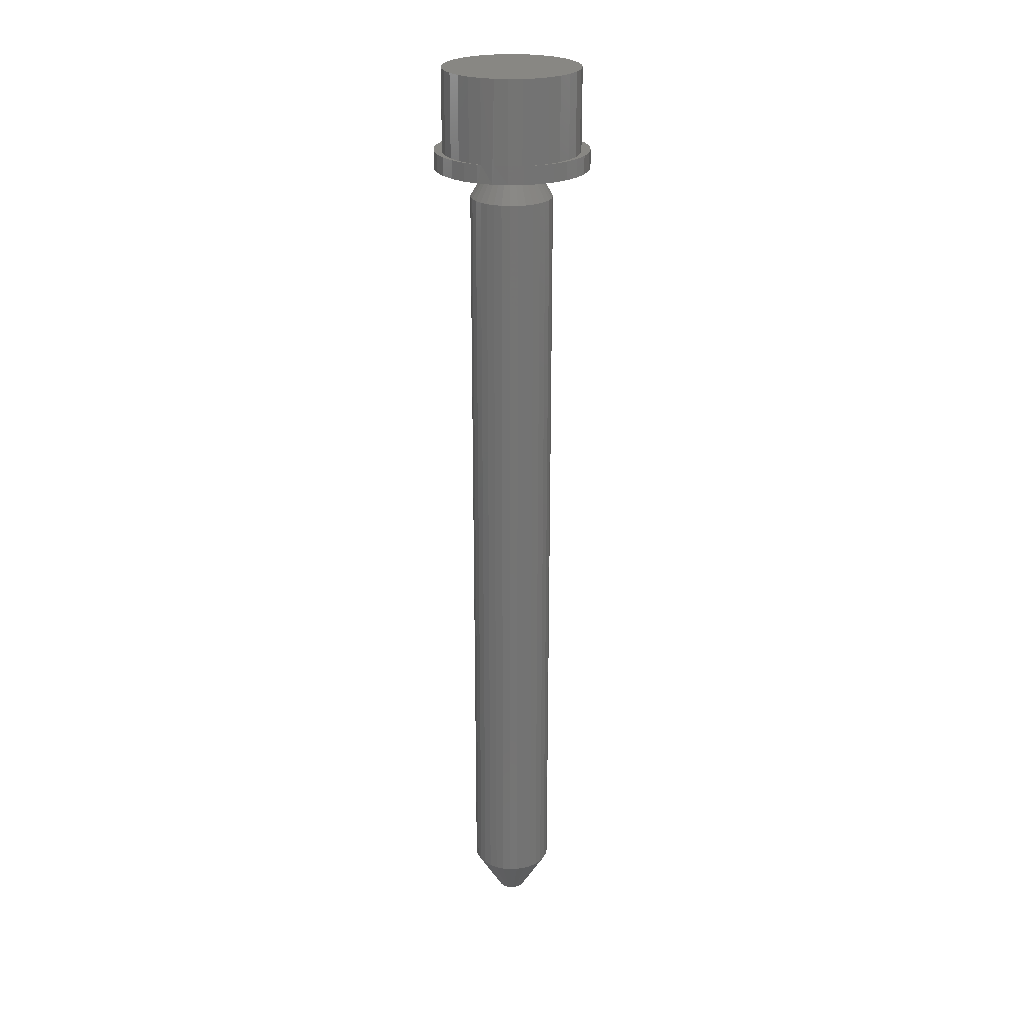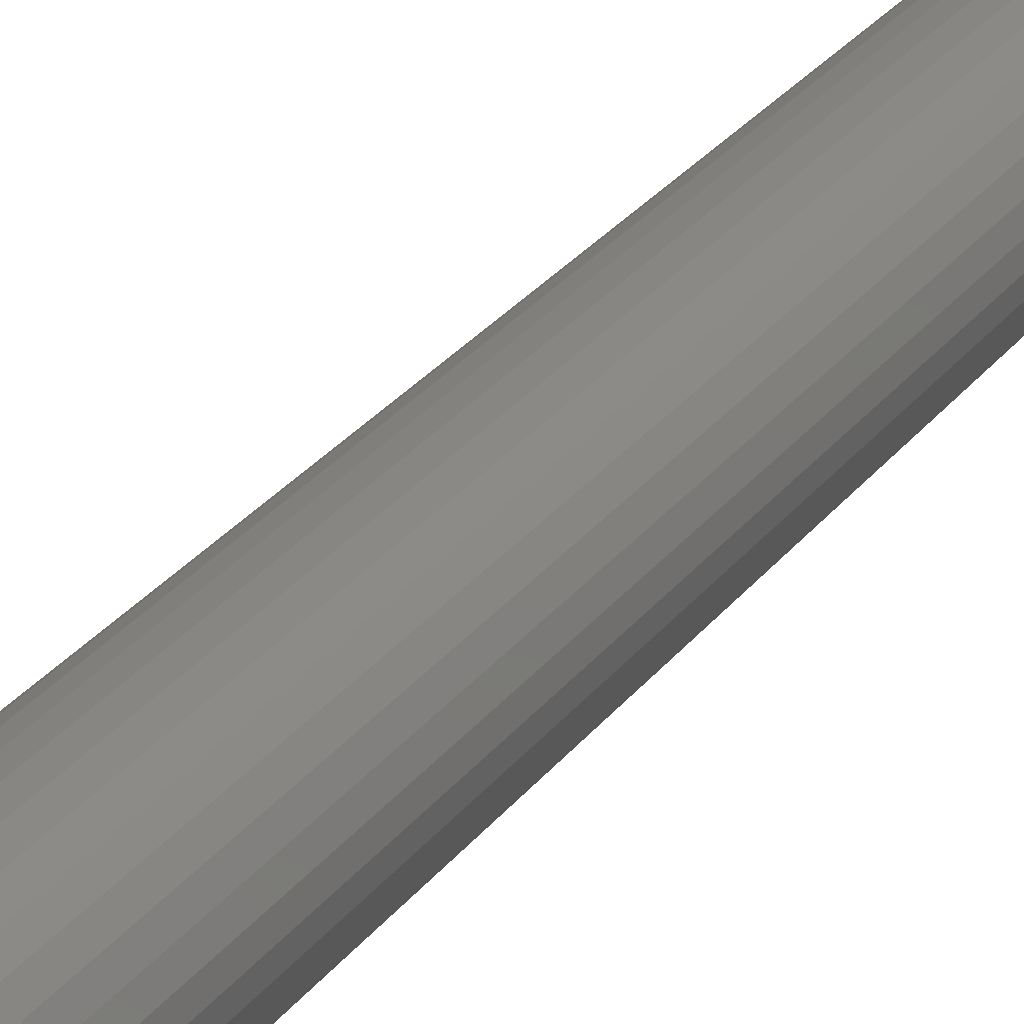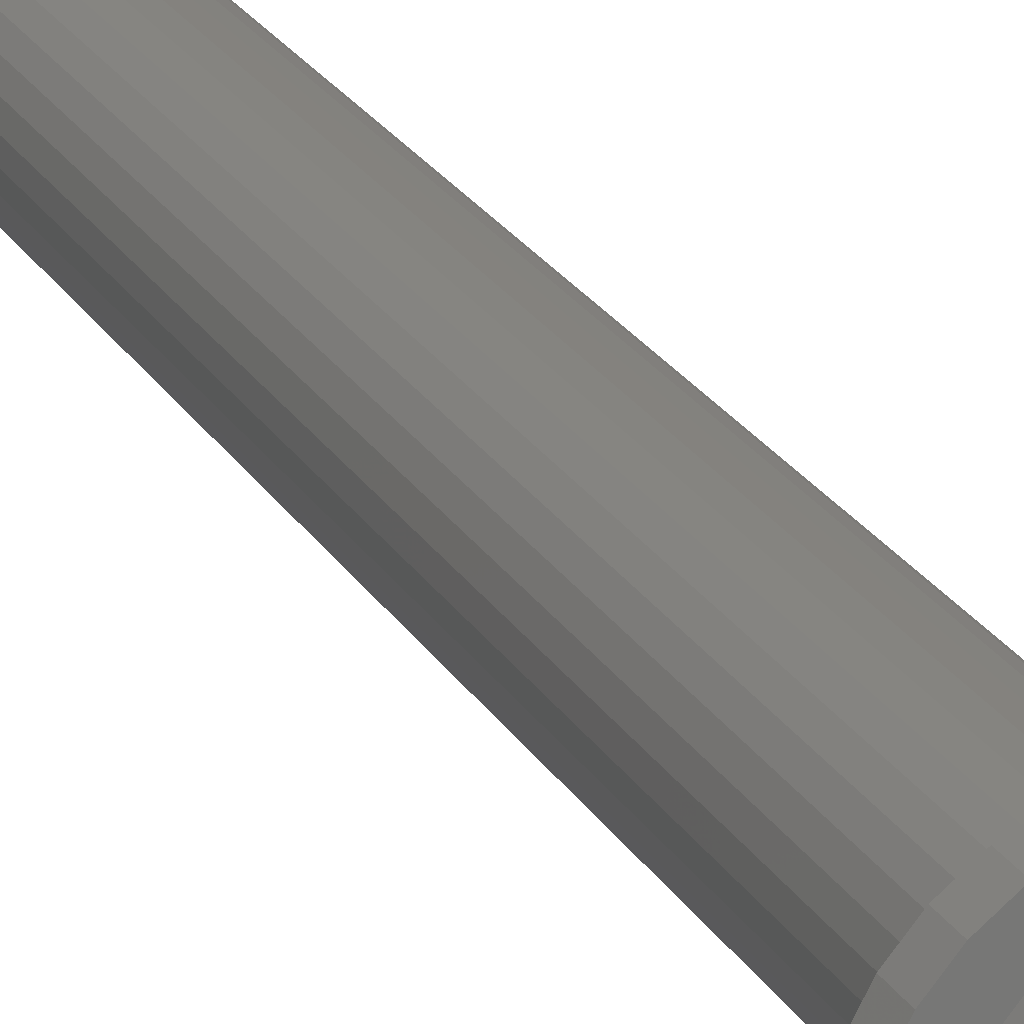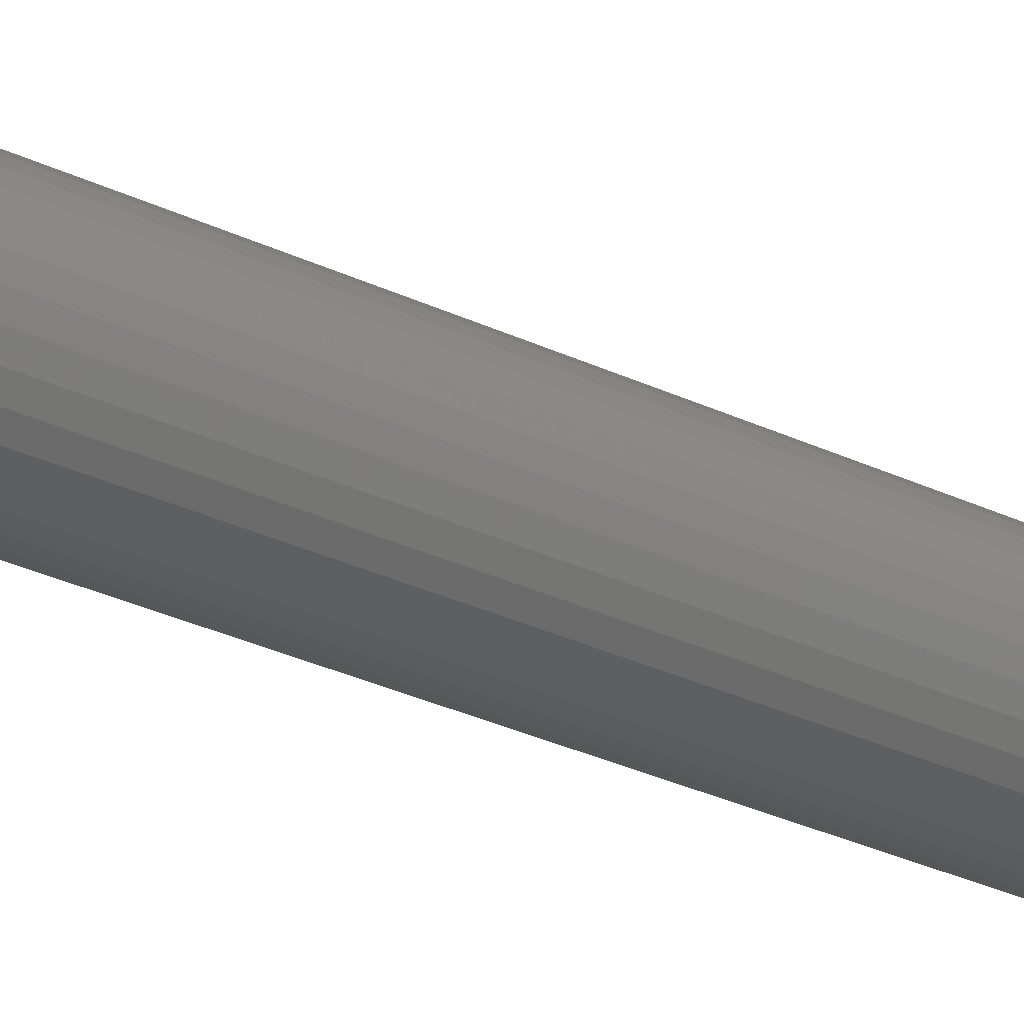
<metadata>
{"format":"stl","ext":"stl","renderer":"f3d","projection":"perspective","resolution":1024,"background":"white","views":[{"elev":24.2,"azim":92.6,"up":"+Z"},{"elev":20.8,"azim":22.9,"up":"+Y"},{"elev":19.0,"azim":-19.5,"up":"+Y"},{"elev":-25.0,"azim":-129.6,"up":"+Y"}]}
</metadata>
<code>
# stl→obj: 256 verts, 508 faces
v 0.05879 -0.02568 0
v 0.05923 -0.02266 0
v 0.05375 -0.0329 0
v 0.05259 -0.03728 0
v 0.04639 -0.04187 0
v 0.04424 -0.04745 0
v 0.03742 -0.04923 0
v 0.03407 -0.0558 0
v 0.02718 -0.0547 0
v 0.01607 -0.05807 0
v 0.02247 -0.062 0
v 0.004523 -0.05921 0
v -0.0163 0.06582 0
v 0.009884 0.06582 0
v -0.003207 0.06711 0
v -0.007028 0.05807 0
v -0.04049 0.0558 0
v -0.01814 0.0547 0
v -0.02837 0.04923 0
v -0.05066 0.04745 0
v -0.03735 0.04187 0
v -0.059 0.03728 0
v -0.04471 0.0329 0
v -0.0652 0.02568 0
v -0.05018 0.02266 0
v -0.06902 0.01309 0
v -0.05355 0.01155 0
v -0.05018 -0.02266 0
v -0.05355 -0.01155 0
v -0.06902 -0.01309 0
v -0.0652 -0.02568 0
v -0.04471 -0.0329 0
v -0.059 -0.03728 0
v -0.03735 -0.04187 0
v -0.05066 -0.04745 0
v -0.02837 -0.04923 0
v -0.04049 -0.0558 0
v -0.01814 -0.0547 0
v -0.007028 -0.05807 0
v -0.02889 -0.062 0
v -0.0163 -0.06582 0
v 0.009884 -0.06582 0
v -0.003207 -0.06711 0
v 0.02247 0.062 0
v 0.004523 0.05921 0
v 0.01607 0.05807 0
v 0.03407 0.0558 0
v 0.02718 0.0547 0
v 0.03742 0.04923 0
v 0.04424 0.04745 0
v 0.04639 0.04187 0
v 0.05259 0.03728 0
v 0.05375 0.0329 0
v 0.05879 0.02568 0
v 0.05923 0.02266 0
v 0.06261 0.01309 0
v 0.0626 0.01155 0
v 0.0639 0 0
v -0.07031 8.218e-18 0
v -0.05469 7.251e-18 0
v -0.02889 0.062 0
v 0.06261 -0.01309 -0.01562
v 0.02533 -0.004187 -0.01562
v 0.0639 0 -0.01562
v 0.02574 -7.329e-18 -0.01562
v -0.02889 0.062 -0.01562
v -0.0163 0.06582 -0.01562
v -0.003207 0.06711 -0.01562
v -0.06902 -0.01309 -0.01562
v -0.01678 -0.004187 -0.01562
v -0.01555 -0.008214 -0.01562
v -0.01357 -0.01192 -0.01562
v -0.0109 -0.01518 -0.01562
v 0.02411 -0.008214 -0.01562
v 0.02212 -0.01192 -0.01562
v 0.01945 -0.01518 -0.01562
v -0.07031 8.218e-18 -0.01562
v -0.01678 0.004187 -0.01562
v -0.01719 -1.25e-17 -0.01562
v -0.0652 0.02568 -0.01562
v 0.004276 0.02146 -0.01562
v 8.893e-05 0.02105 -0.01562
v -0.003938 0.01983 -0.01562
v -0.007648 0.01785 -0.01562
v -0.0109 0.01518 -0.01562
v -0.06902 0.01309 -0.01562
v -0.059 0.03728 -0.01562
v -0.05066 0.04745 -0.01562
v -0.04049 0.0558 -0.01562
v 0.009884 0.06582 -0.01562
v 0.02247 0.062 -0.01562
v 0.03407 0.0558 -0.01562
v 0.04424 0.04745 -0.01562
v 0.05259 0.03728 -0.01562
v 0.05879 0.02568 -0.01562
v -0.01357 0.01192 -0.01562
v -0.01555 0.008214 -0.01562
v 0.004276 -0.02146 -0.01562
v 0.05879 -0.02568 -0.01562
v 0.05259 -0.03728 -0.01562
v 0.04424 -0.04745 -0.01562
v 0.03407 -0.0558 -0.01562
v 0.02247 -0.062 -0.01562
v 0.009884 -0.06582 -0.01562
v -0.003207 -0.06711 -0.01562
v -0.0163 -0.06582 -0.01562
v -0.02889 -0.062 -0.01562
v -0.04049 -0.0558 -0.01562
v -0.05066 -0.04745 -0.01562
v -0.059 -0.03728 -0.01562
v -0.0652 -0.02568 -0.01562
v -0.007648 -0.01785 -0.01562
v -0.003938 -0.01983 -0.01562
v 8.893e-05 -0.02105 -0.01562
v 0.06261 0.01309 -0.01562
v 0.01945 0.01518 -0.01562
v 0.0162 0.01785 -0.01562
v 0.01249 0.01983 -0.01562
v 0.008464 0.02105 -0.01562
v 0.02533 0.004187 -0.01562
v 0.02411 0.008214 -0.01562
v 0.02212 0.01192 -0.01562
v 0.008464 -0.02105 -0.01562
v 0.01249 -0.01983 -0.01562
v 0.0162 -0.01785 -0.01562
v -0.03125 4.351e-18 -0.03906
v -0.03057 0.006931 -0.03906
v 0.0398 -8.701e-18 -0.03906
v 0.03912 0.006931 -0.03906
v 0.0371 0.0136 -0.03906
v 0.03382 0.01974 -0.03906
v 0.0294 0.02512 -0.03906
v 0.02401 0.02954 -0.03906
v 0.01787 0.03282 -0.03906
v 0.01121 0.03484 -0.03906
v 0.004276 0.03553 -0.03906
v -0.002655 0.03484 -0.03906
v -0.009319 0.03282 -0.03906
v -0.01546 0.02954 -0.03906
v -0.02084 0.02512 -0.03906
v -0.02526 0.01974 -0.03906
v -0.02855 0.0136 -0.03906
v 0.03912 -0.006931 -0.03906
v -0.03057 -0.006931 -0.03906
v -0.02855 -0.0136 -0.03906
v -0.02526 -0.01974 -0.03906
v -0.02084 -0.02512 -0.03906
v -0.01546 -0.02954 -0.03906
v -0.009319 -0.03282 -0.03906
v -0.002655 -0.03484 -0.03906
v 0.004276 -0.03553 -0.03906
v 0.01121 -0.03484 -0.03906
v 0.01787 -0.03282 -0.03906
v 0.02401 -0.02954 -0.03906
v 0.0294 -0.02512 -0.03906
v 0.03382 -0.01974 -0.03906
v 0.0371 -0.0136 -0.03906
v 0.06261 -0.01309 0
v 0.05923 -0.02266 0.07031
v 0.0626 -0.01155 0.07031
v 0.0626 -0.01155 0
v 0.05375 -0.0329 0.07031
v 0.04639 -0.04187 0.07031
v 0.03742 -0.04923 0.07031
v 0.02718 -0.0547 0.07031
v 0.01607 -0.05807 0.07031
v 0.004523 -0.05921 0.07031
v -0.007028 -0.05807 0.07031
v -0.01814 -0.0547 0.07031
v -0.02837 -0.04923 0.07031
v -0.03735 -0.04187 0.07031
v -0.04471 -0.0329 0.07031
v -0.05018 -0.02266 0.07031
v -0.05355 -0.01155 0.07031
v -0.05469 7.251e-18 0.07031
v 0.06373 0 0.07031
v -0.05355 0.01155 0.07031
v -0.05018 0.02266 0.07031
v -0.04471 0.0329 0.07031
v -0.03735 0.04187 0.07031
v -0.02837 0.04923 0.07031
v -0.01814 0.0547 0.07031
v -0.007028 0.05807 0.07031
v 0.004523 0.05921 0.07031
v 0.01607 0.05807 0.07031
v 0.02718 0.0547 0.07031
v 0.03742 0.04923 0.07031
v 0.04639 0.04187 0.07031
v 0.05375 0.0329 0.07031
v 0.05923 0.02266 0.07031
v 0.0626 0.01155 0.07031
v 0.0398 -8.701e-18 -0.7109
v 0.03912 -0.006931 -0.7109
v 0.0371 -0.0136 -0.7109
v 0.03382 -0.01974 -0.7109
v 0.0294 -0.02512 -0.7109
v 0.02401 -0.02954 -0.7109
v 0.01787 -0.03282 -0.7109
v 0.01121 -0.03484 -0.7109
v 0.004276 -0.03553 -0.7109
v -0.002655 -0.03484 -0.7109
v -0.009319 -0.03282 -0.7109
v -0.01546 -0.02954 -0.7109
v -0.02084 -0.02512 -0.7109
v -0.02526 -0.01974 -0.7109
v -0.02855 -0.0136 -0.7109
v -0.03057 -0.006931 -0.7109
v -0.03125 4.351e-18 -0.7109
v -0.03057 0.006931 -0.7109
v -0.02855 0.0136 -0.7109
v -0.02526 0.01974 -0.7109
v -0.02084 0.02512 -0.7109
v -0.01546 0.02954 -0.7109
v -0.009319 0.03282 -0.7109
v -0.002655 0.03484 -0.7109
v 0.004276 0.03553 -0.7109
v 0.01121 0.03484 -0.7109
v 0.01787 0.03282 -0.7109
v 0.02401 0.02954 -0.7109
v 0.0294 0.02512 -0.7109
v 0.03382 0.01974 -0.7109
v 0.0371 0.0136 -0.7109
v 0.03912 0.006931 -0.7109
v 0.01321 0.008144 -0.75
v -0.006002 0.006364 -0.75
v -0.004657 0.008144 -0.75
v 0.01455 0.006364 -0.75
v 0.01433 -0.006716 -0.75
v -0.005775 -0.006716 -0.75
v 0.01544 -0.004626 -0.75
v -0.004272 -0.008548 -0.75
v 0.01282 -0.008548 -0.75
v -0.00244 -0.01005 -0.75
v 0.01156 0.009647 -0.75
v -0.003009 0.009647 -0.75
v -0.001112 0.01082 -0.75
v 0.0009681 0.01163 -0.75
v 0.003161 0.01204 -0.75
v 0.005392 0.01204 -0.75
v 0.007585 0.01163 -0.75
v 0.009665 0.01082 -0.75
v 0.01099 -0.01005 -0.75
v 0.008903 -0.01117 -0.75
v 0.006635 -0.01186 -0.75
v 0.004276 -0.01209 -0.75
v 0.001918 -0.01186 -0.75
v -0.0003499 -0.01117 -0.75
v -0.006892 -0.004626 -0.75
v -0.00758 -0.002358 -0.75
v 0.01613 -0.002358 -0.75
v -0.007812 -5.381e-09 -0.75
v 0.01637 -3.251e-18 -0.75
v -0.007607 0.002221 -0.75
v 0.01616 0.002221 -0.75
v -0.006996 0.004367 -0.75
v 0.01555 0.004367 -0.75
f 1 2 3
f 1 3 4
f 4 3 5
f 4 5 6
f 5 7 6
f 8 6 7
f 8 7 9
f 8 9 10
f 8 10 11
f 11 10 12
f 13 14 15
f 16 17 18
f 19 18 17
f 17 20 19
f 21 19 20
f 20 22 21
f 21 22 23
f 23 22 24
f 23 24 25
f 25 24 26
f 25 26 27
f 28 29 30
f 30 31 28
f 32 28 31
f 31 33 32
f 34 32 33
f 33 35 34
f 34 35 36
f 36 35 37
f 37 38 36
f 39 38 37
f 37 40 39
f 12 39 40
f 12 40 11
f 11 40 41
f 11 41 42
f 42 41 43
f 44 45 46
f 44 46 47
f 46 48 47
f 47 48 49
f 47 49 50
f 50 49 51
f 50 51 52
f 51 53 52
f 54 52 53
f 53 55 54
f 54 55 56
f 55 57 56
f 58 56 57
f 59 30 29
f 59 29 60
f 59 60 27
f 59 27 26
f 61 17 16
f 61 16 45
f 61 45 44
f 61 44 14
f 61 14 13
f 62 63 64
f 63 65 64
f 66 67 68
f 69 70 71
f 71 72 69
f 69 72 73
f 74 63 62
f 75 74 62
f 76 75 62
f 77 78 79
f 77 79 70
f 77 70 69
f 80 81 82
f 80 82 83
f 80 83 84
f 80 84 85
f 80 85 86
f 81 80 87
f 81 87 88
f 81 88 89
f 81 89 66
f 81 66 68
f 81 68 90
f 81 90 91
f 81 91 92
f 81 92 93
f 81 93 94
f 81 94 95
f 86 85 96
f 86 96 97
f 86 97 78
f 86 78 77
f 98 99 100
f 98 100 101
f 98 101 102
f 98 102 103
f 98 103 104
f 98 104 105
f 98 105 106
f 98 106 107
f 98 107 108
f 98 108 109
f 98 109 110
f 98 110 111
f 111 69 73
f 111 73 112
f 111 112 113
f 111 113 114
f 111 114 98
f 95 115 116
f 95 116 117
f 95 117 118
f 95 118 119
f 95 119 81
f 115 64 65
f 115 65 120
f 115 120 121
f 115 121 122
f 115 122 116
f 99 98 123
f 99 123 124
f 99 124 125
f 99 125 76
f 99 76 62
f 79 78 126
f 78 127 126
f 128 129 65
f 129 120 65
f 129 130 121
f 120 129 121
f 130 131 122
f 121 130 122
f 131 132 116
f 122 131 116
f 132 133 117
f 116 132 117
f 133 134 118
f 117 133 118
f 135 136 119
f 119 134 135
f 118 134 119
f 137 138 83
f 82 137 83
f 82 81 137
f 138 139 84
f 83 138 84
f 139 140 85
f 84 139 85
f 140 141 96
f 85 140 96
f 141 142 97
f 96 141 97
f 78 142 127
f 97 142 78
f 81 119 136
f 136 137 81
f 65 63 128
f 63 143 128
f 126 144 79
f 144 70 79
f 144 145 71
f 70 144 71
f 145 146 72
f 71 145 72
f 146 147 73
f 72 146 73
f 147 148 112
f 73 147 112
f 148 149 113
f 112 148 113
f 150 151 114
f 114 149 150
f 113 149 114
f 152 153 124
f 123 152 124
f 123 98 152
f 153 154 125
f 124 153 125
f 154 155 76
f 125 154 76
f 155 156 75
f 76 155 75
f 156 157 74
f 75 156 74
f 63 157 143
f 74 157 63
f 98 114 151
f 151 152 98
f 158 159 2
f 159 158 160
f 160 158 161
f 2 159 3
f 3 159 162
f 3 162 5
f 5 162 163
f 5 163 7
f 7 163 164
f 7 164 9
f 9 164 165
f 9 165 10
f 10 165 166
f 10 166 12
f 12 166 167
f 12 167 39
f 39 167 168
f 39 168 38
f 38 168 169
f 38 169 36
f 36 169 170
f 36 170 34
f 34 170 171
f 34 171 32
f 32 171 172
f 32 172 28
f 28 172 173
f 28 173 29
f 29 173 174
f 29 174 60
f 60 174 175
f 58 176 161
f 161 176 160
f 60 175 27
f 27 175 177
f 27 177 25
f 25 177 178
f 25 178 23
f 23 178 179
f 23 179 21
f 21 179 180
f 21 180 19
f 19 180 181
f 19 181 18
f 18 181 182
f 18 182 16
f 16 182 183
f 16 183 45
f 45 183 184
f 45 184 46
f 46 184 185
f 46 185 48
f 48 185 186
f 48 186 49
f 49 186 187
f 49 187 51
f 51 187 188
f 51 188 53
f 53 188 189
f 53 189 55
f 55 189 190
f 55 190 57
f 57 190 191
f 57 191 58
f 58 191 176
f 2 62 158
f 62 2 99
f 99 2 1
f 161 64 58
f 64 161 62
f 62 161 158
f 99 1 100
f 100 1 4
f 100 4 101
f 101 4 6
f 101 6 102
f 102 6 8
f 102 8 103
f 103 8 11
f 103 11 104
f 104 11 42
f 104 42 105
f 105 42 43
f 105 43 106
f 106 43 41
f 106 41 107
f 107 41 40
f 107 40 108
f 108 40 37
f 108 37 109
f 109 37 35
f 109 35 110
f 110 35 33
f 110 33 111
f 111 33 31
f 111 31 69
f 69 31 30
f 69 30 77
f 77 30 59
f 77 59 86
f 86 59 26
f 86 26 80
f 80 26 24
f 80 24 87
f 87 24 22
f 87 22 88
f 88 22 20
f 88 20 89
f 89 20 17
f 89 17 66
f 66 17 61
f 66 61 67
f 67 61 13
f 67 13 68
f 68 13 15
f 68 15 90
f 90 15 14
f 90 14 91
f 91 14 44
f 91 44 92
f 92 44 47
f 92 47 93
f 93 47 50
f 93 50 94
f 94 50 52
f 94 52 95
f 95 52 54
f 95 54 115
f 115 54 56
f 115 56 64
f 64 56 58
f 183 185 184
f 185 183 182
f 185 182 186
f 186 182 181
f 186 181 187
f 187 181 180
f 187 180 188
f 188 180 179
f 188 179 189
f 189 179 178
f 189 178 190
f 159 172 162
f 162 172 171
f 162 171 163
f 163 171 170
f 163 170 164
f 164 170 169
f 164 169 165
f 165 169 168
f 165 168 166
f 166 168 167
f 190 178 191
f 191 178 177
f 191 177 176
f 176 177 175
f 176 175 160
f 160 175 174
f 160 174 159
f 159 174 173
f 159 173 172
f 192 128 193
f 193 128 143
f 193 143 194
f 194 143 157
f 194 157 195
f 195 157 156
f 195 156 196
f 196 156 155
f 196 155 197
f 197 155 154
f 197 154 198
f 198 154 153
f 198 153 199
f 199 153 152
f 199 152 200
f 200 152 151
f 200 151 201
f 201 151 150
f 201 150 202
f 202 150 149
f 202 149 203
f 203 149 148
f 203 148 204
f 204 148 147
f 204 147 205
f 205 147 146
f 205 146 206
f 206 146 145
f 206 145 207
f 207 145 144
f 207 144 208
f 208 144 126
f 208 126 209
f 209 126 127
f 209 127 210
f 210 127 142
f 210 142 211
f 211 142 141
f 211 141 212
f 212 141 140
f 212 140 213
f 213 140 139
f 213 139 214
f 214 139 138
f 214 138 215
f 215 138 137
f 215 137 216
f 216 137 136
f 216 136 217
f 217 136 135
f 217 135 218
f 218 135 134
f 218 134 219
f 219 134 133
f 219 133 220
f 220 133 132
f 220 132 221
f 221 132 131
f 221 131 222
f 222 131 130
f 222 130 223
f 223 130 129
f 223 129 192
f 192 129 128
f 224 225 226
f 227 225 224
f 228 229 230
f 231 229 228
f 232 231 228
f 232 233 231
f 234 224 226
f 234 226 235
f 234 235 236
f 234 236 237
f 234 237 238
f 234 238 239
f 234 239 240
f 234 240 241
f 242 243 244
f 242 244 245
f 242 245 246
f 242 246 247
f 242 247 233
f 242 233 232
f 229 248 230
f 230 248 249
f 230 249 250
f 250 249 251
f 250 251 252
f 252 251 253
f 252 253 254
f 254 253 255
f 254 255 256
f 256 255 225
f 256 225 227
f 251 207 208
f 251 249 207
f 192 250 252
f 192 193 250
f 248 206 207
f 248 207 249
f 229 205 206
f 229 206 248
f 231 204 205
f 231 205 229
f 233 203 204
f 233 204 231
f 247 202 203
f 247 203 233
f 246 200 201
f 201 202 246
f 246 202 247
f 243 198 199
f 243 199 244
f 199 245 244
f 242 197 198
f 242 198 243
f 232 196 197
f 232 197 242
f 228 195 196
f 228 196 232
f 230 194 195
f 230 195 228
f 193 194 250
f 250 194 230
f 200 246 245
f 245 199 200
f 252 223 192
f 252 254 223
f 208 253 251
f 208 209 253
f 256 222 223
f 256 223 254
f 227 221 222
f 227 222 256
f 224 220 221
f 224 221 227
f 234 219 220
f 234 220 224
f 218 241 240
f 218 219 241
f 241 219 234
f 239 216 217
f 239 217 240
f 217 218 240
f 238 215 216
f 238 216 239
f 237 214 215
f 237 215 238
f 236 213 214
f 236 214 237
f 212 235 226
f 212 213 235
f 235 213 236
f 211 226 225
f 211 212 226
f 210 225 255
f 210 211 225
f 253 209 255
f 209 210 255

</code>
